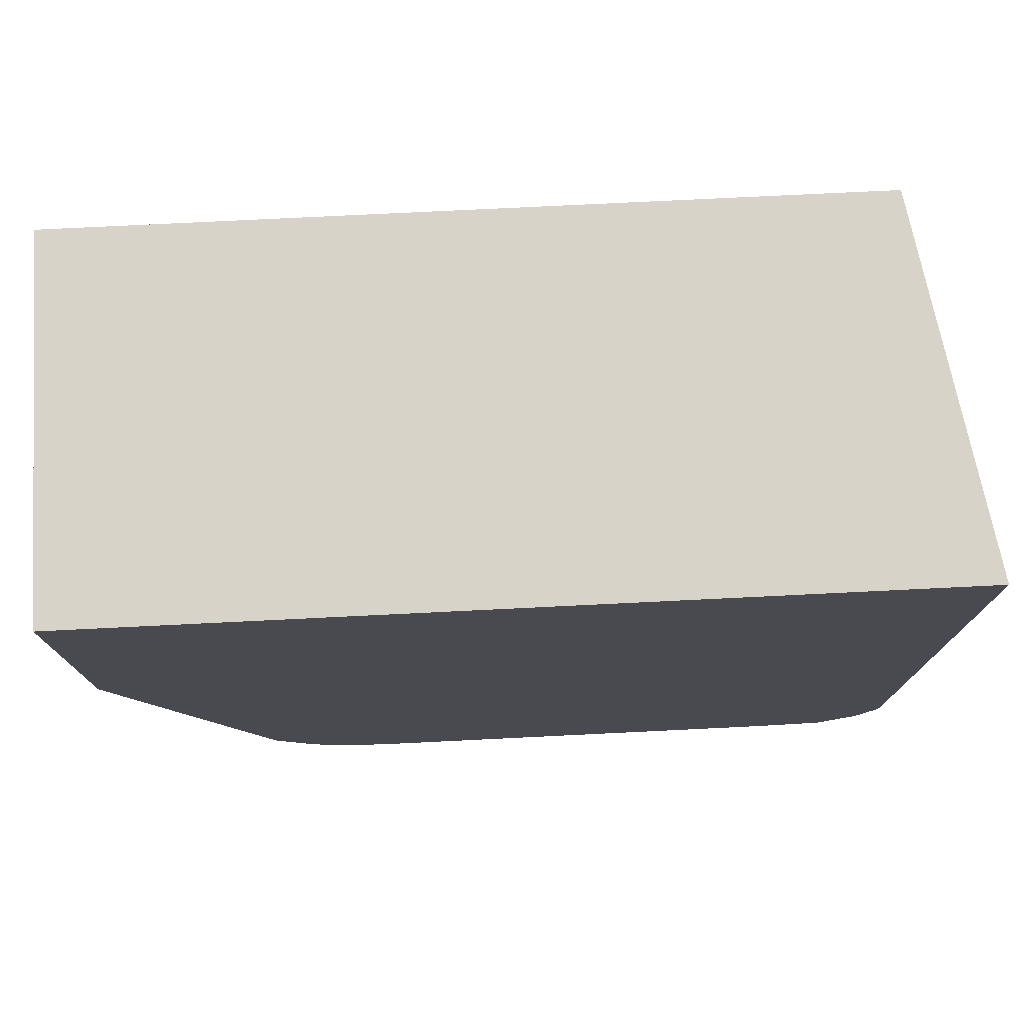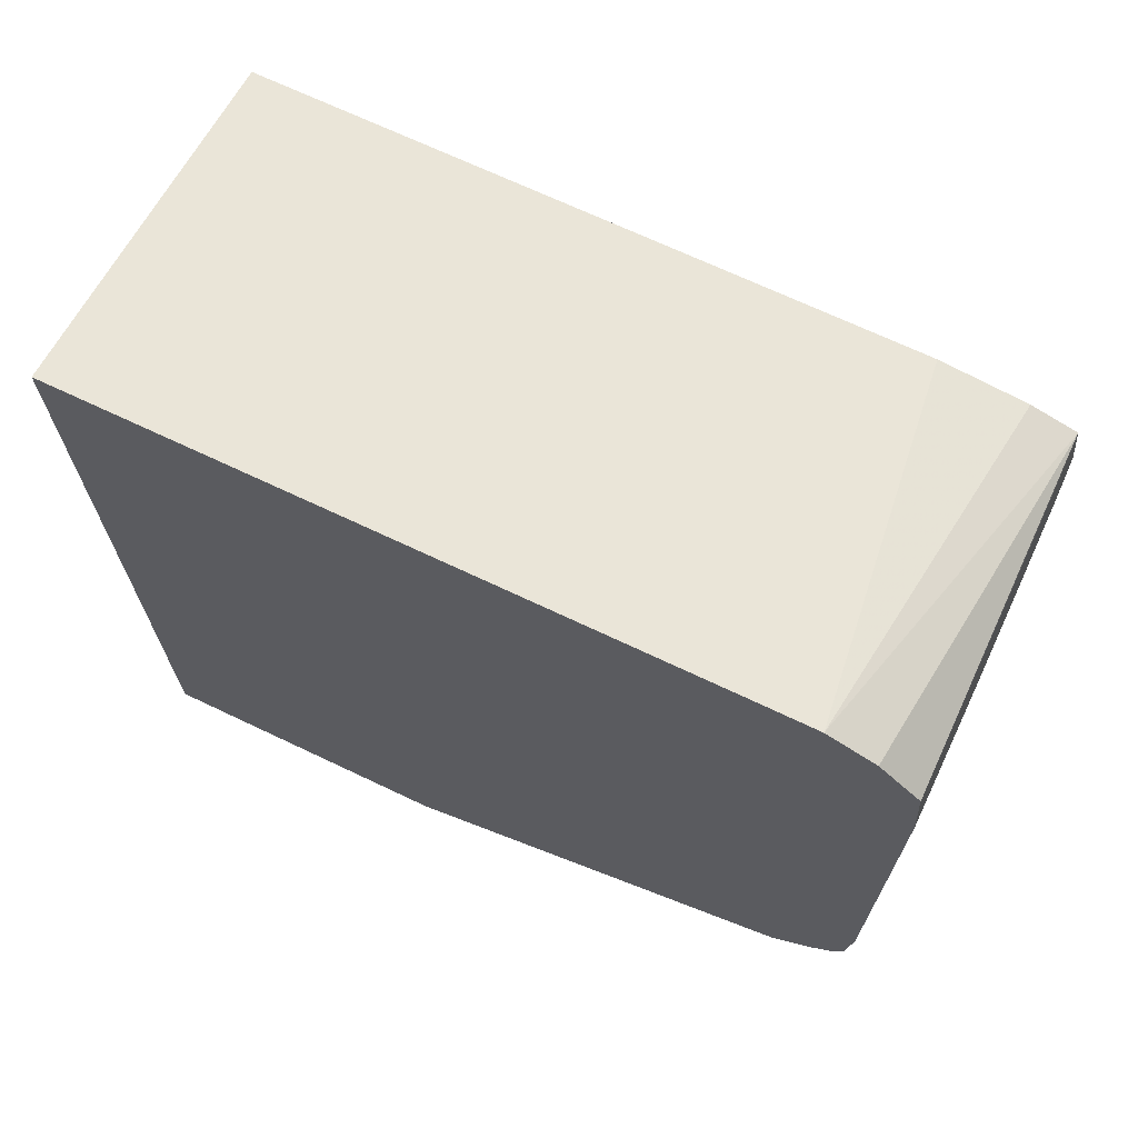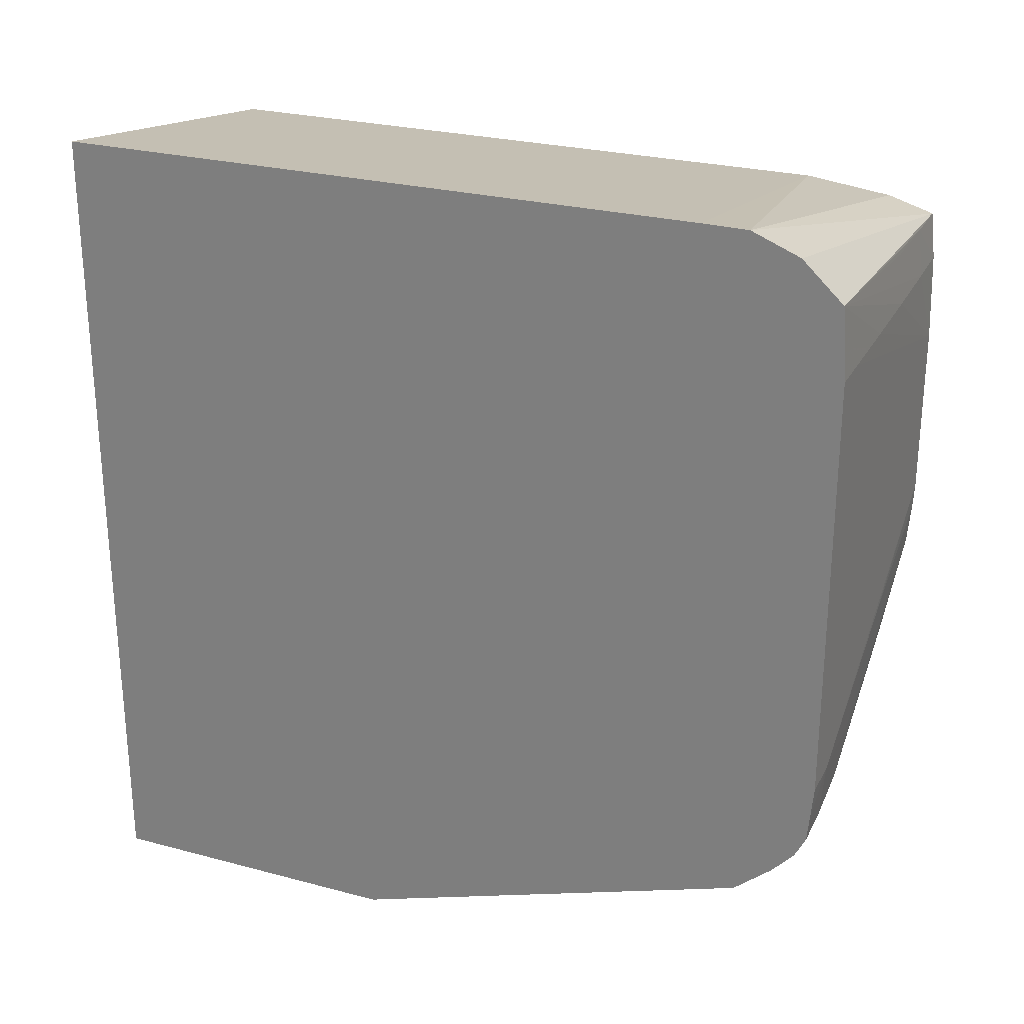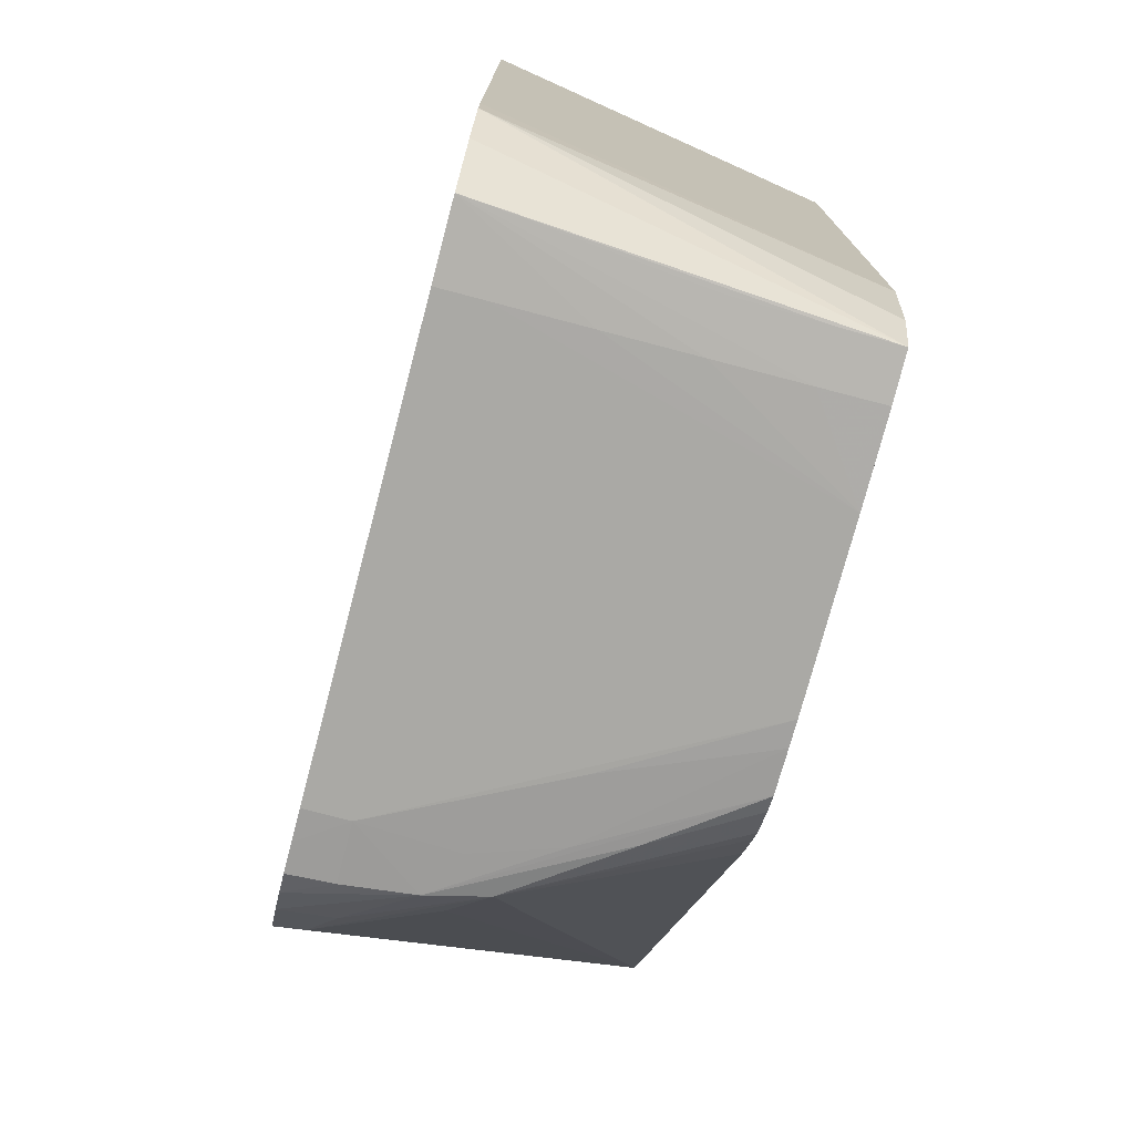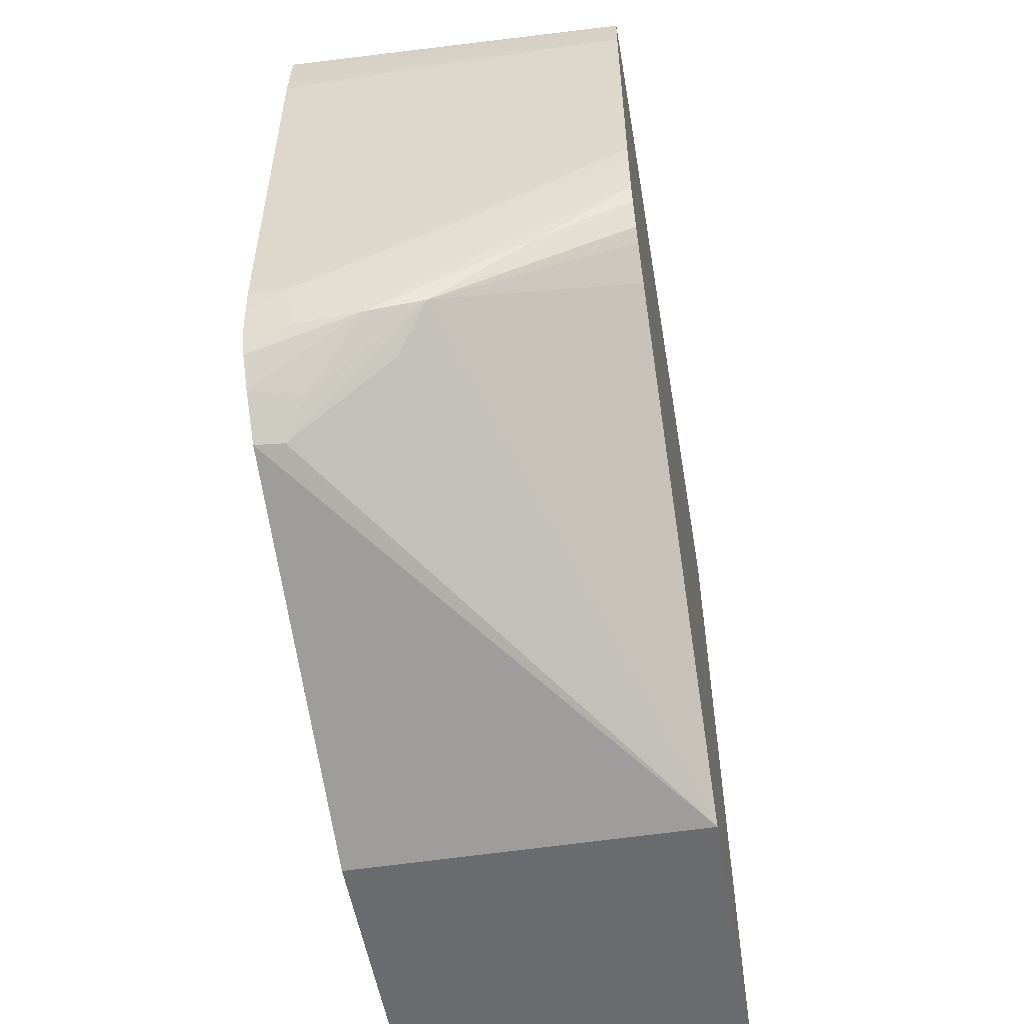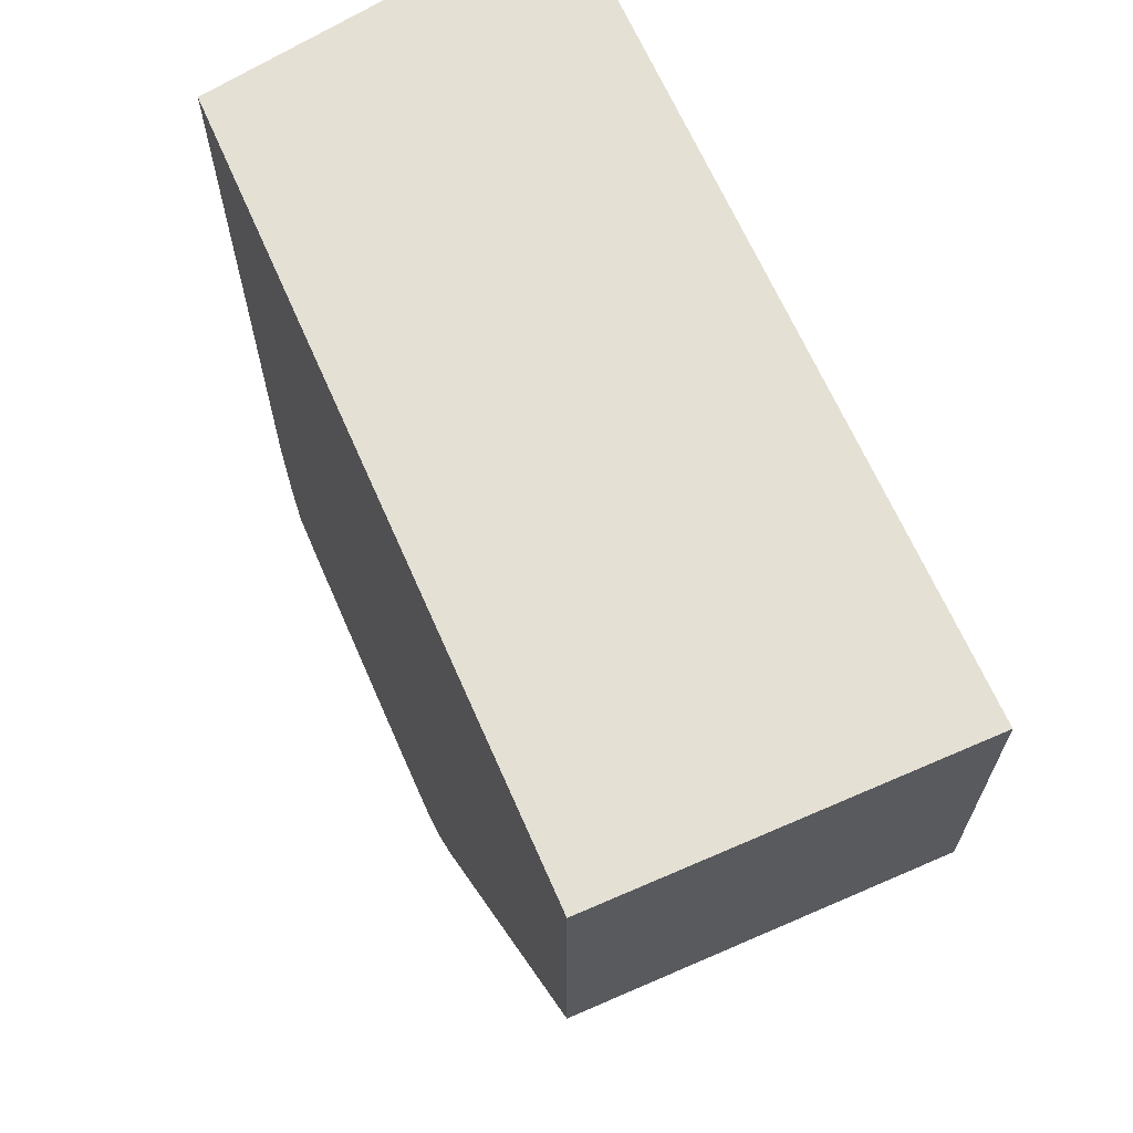
<metadata>
{"format":"obj","ext":"obj","renderer":"f3d","projection":"perspective","resolution":1024,"background":"white","views":[{"elev":76.3,"azim":87.2,"up":"+Z"},{"elev":69.0,"azim":115.5,"up":"+Y"},{"elev":26.1,"azim":112.8,"up":"+Y"},{"elev":-75.4,"azim":165.2,"up":"+Z"},{"elev":-53.3,"azim":-170.4,"up":"+Y"},{"elev":66.1,"azim":-23.6,"up":"+Z"}]}
</metadata>
<code>
v 0.004399 -0.01485 -0.04347
v 0.004399 -0.01485 -0.05016
v 0.0007013 -0.01546 -0.04347
v 0.004399 -0.02333 -0.04347
v 0.004399 -0.01485 -0.05062
v 0.004388 -0.01486 -0.05061
v 0.0007013 -0.01546 -0.05016
v 0.0007013 -0.02333 -0.04347
v 0.004399 -0.02333 -0.04659
v 0.004399 -0.01505 -0.05111
v 0.0007013 -0.01571 -0.0515
v 0.0007013 -0.01557 -0.05104
v 0.0007013 -0.02333 -0.04658
v 0.004399 -0.02198 -0.0508
v 0.004399 -0.01545 -0.05153
v 0.00132 -0.01569 -0.05151
v 0.0007013 -0.01618 -0.05156
v 0.004109 -0.02196 -0.05076
v 0.0007013 -0.02028 -0.05089
v 0.002685 -0.02097 -0.05146
v 0.003019 -0.02134 -0.05112
v 0.004399 -0.02166 -0.05119
v 0.004399 -0.01618 -0.05158
v 0.00396 -0.01618 -0.05158
v 0.00308 -0.01618 -0.05158
v 0.0022 -0.01618 -0.05158
v 0.00132 -0.01618 -0.05157
v 0.0022 -0.01567 -0.05153
v 0.0007013 -0.01706 -0.05158
v 0.003873 -0.02166 -0.05105
v 0.0007013 -0.02003 -0.0512
v 0.0007013 -0.01993 -0.05132
v 0.0007013 -0.01968 -0.05147
v 0.001621 -0.0202 -0.05151
v 0.003271 -0.02109 -0.05151
v 0.004399 -0.02141 -0.05142
v 0.004399 -0.02058 -0.05158
v 0.0007013 -0.01882 -0.05158
v 0.0007013 -0.01951 -0.05153
v 0.00396 -0.02117 -0.05153
v 0.0022 -0.02037 -0.05153
v 0.003019 -0.02064 -0.05154
v 0.00396 -0.02058 -0.05158
v 0.004399 -0.02119 -0.05153
v 0.004399 -0.02089 -0.05156
v 0.0007013 -0.01908 -0.05157
v 0.0022 -0.0197 -0.05158
f 1 2 7
f 1 7 3
f 1 3 8
f 1 8 4
f 1 4 9
f 1 9 14
f 1 14 22
f 1 22 36
f 1 36 44
f 1 44 45
f 1 45 37
f 1 37 23
f 1 23 15
f 1 15 10
f 1 10 5
f 1 5 2
f 2 5 6
f 2 6 7
f 3 7 12
f 3 12 11
f 3 11 17
f 3 17 29
f 3 29 38
f 3 38 46
f 3 46 39
f 3 39 33
f 3 33 32
f 3 32 31
f 3 31 19
f 3 19 13
f 3 13 8
f 4 8 13
f 4 13 9
f 5 10 11
f 5 11 12
f 5 12 7
f 5 7 6
f 9 13 14
f 10 15 11
f 11 15 16
f 11 16 17
f 13 18 14
f 13 19 20
f 13 20 21
f 13 21 18
f 14 18 22
f 15 23 24
f 15 24 25
f 15 25 26
f 15 26 27
f 15 27 28
f 15 28 16
f 16 28 27
f 16 27 17
f 17 27 29
f 18 21 20
f 18 20 30
f 18 30 22
f 19 31 20
f 20 31 32
f 20 32 33
f 20 33 34
f 20 34 35
f 20 35 30
f 22 30 35
f 22 35 36
f 23 37 43
f 23 43 38
f 23 38 29
f 23 29 24
f 24 29 25
f 25 29 26
f 26 29 27
f 33 39 34
f 34 39 35
f 35 40 36
f 35 39 41
f 35 41 42
f 35 42 43
f 35 43 40
f 36 40 44
f 37 45 43
f 38 43 47
f 38 47 46
f 39 46 41
f 40 43 45
f 40 45 44
f 41 46 42
f 42 46 47
f 42 47 43

</code>
